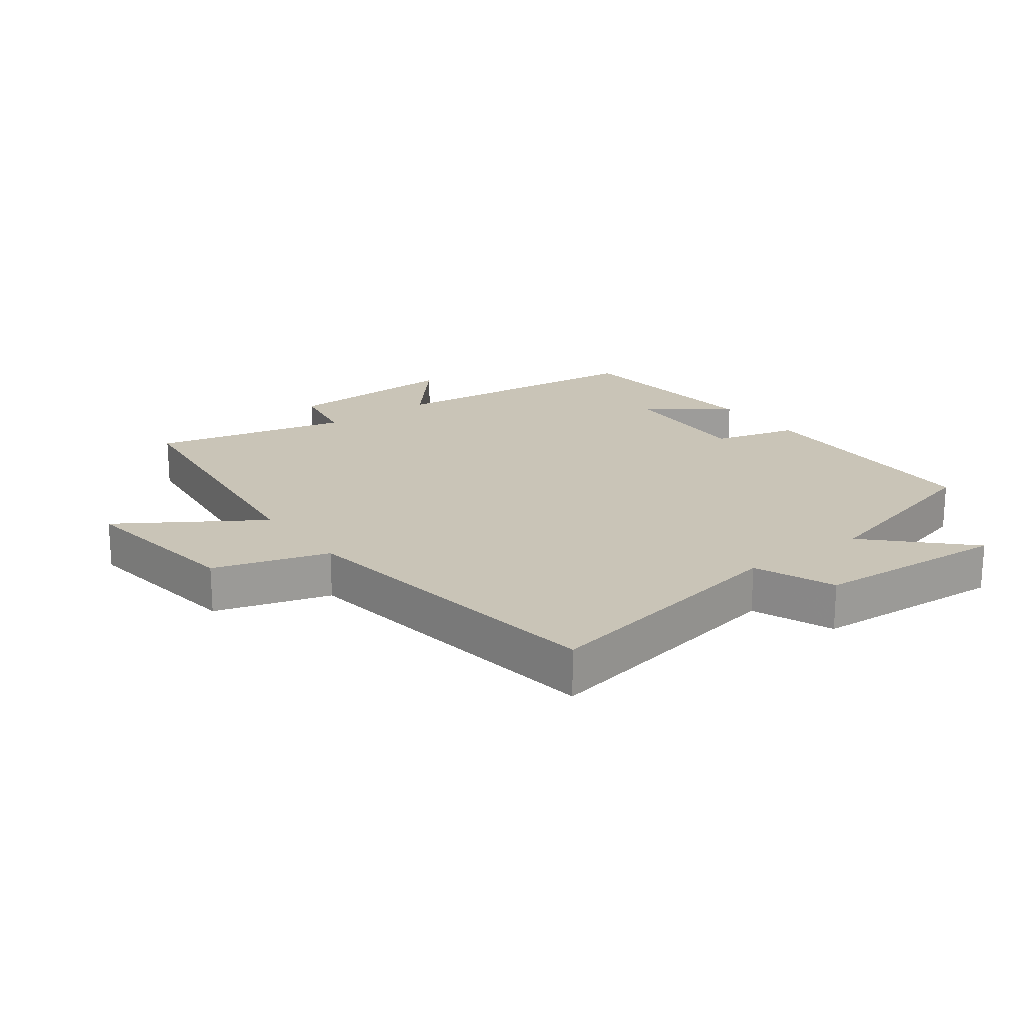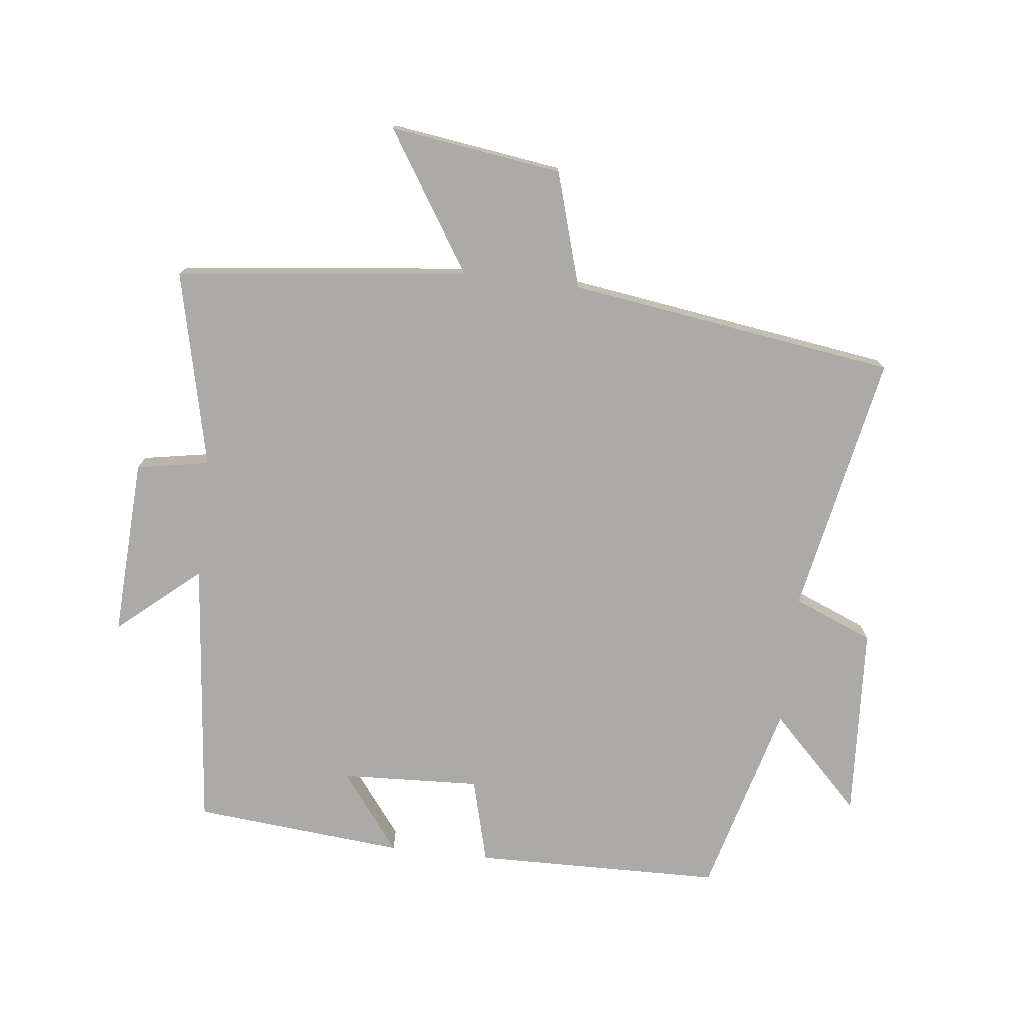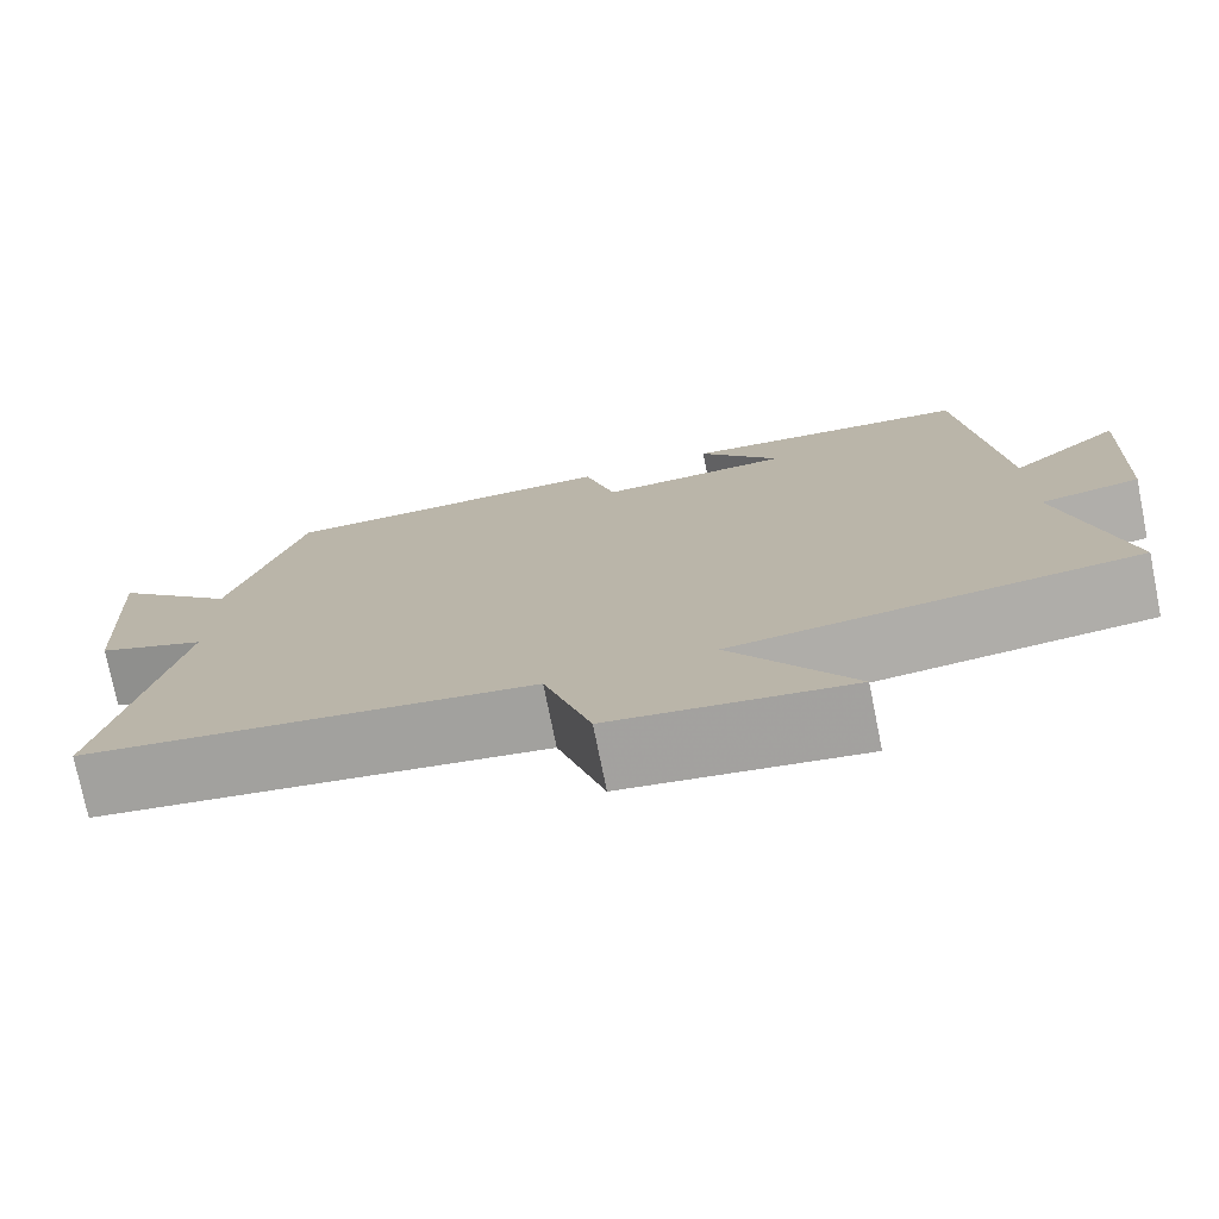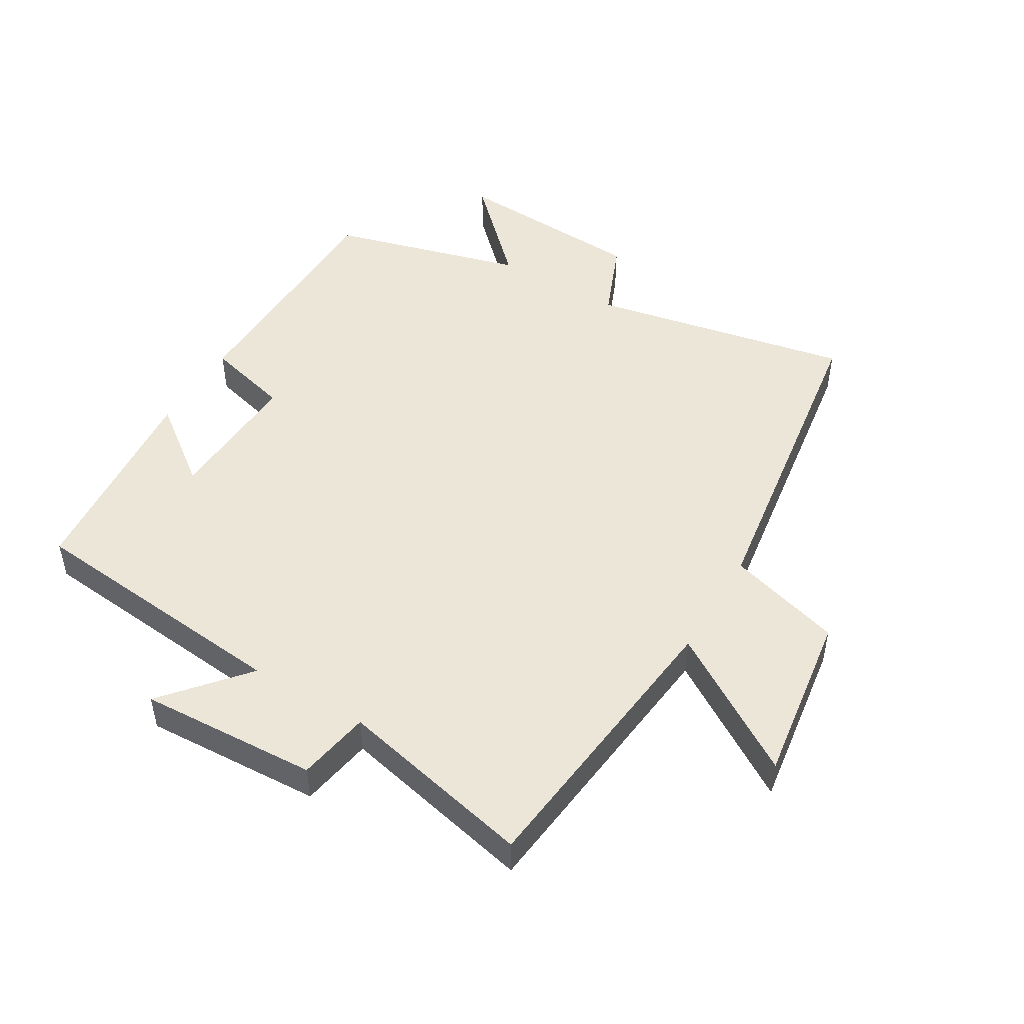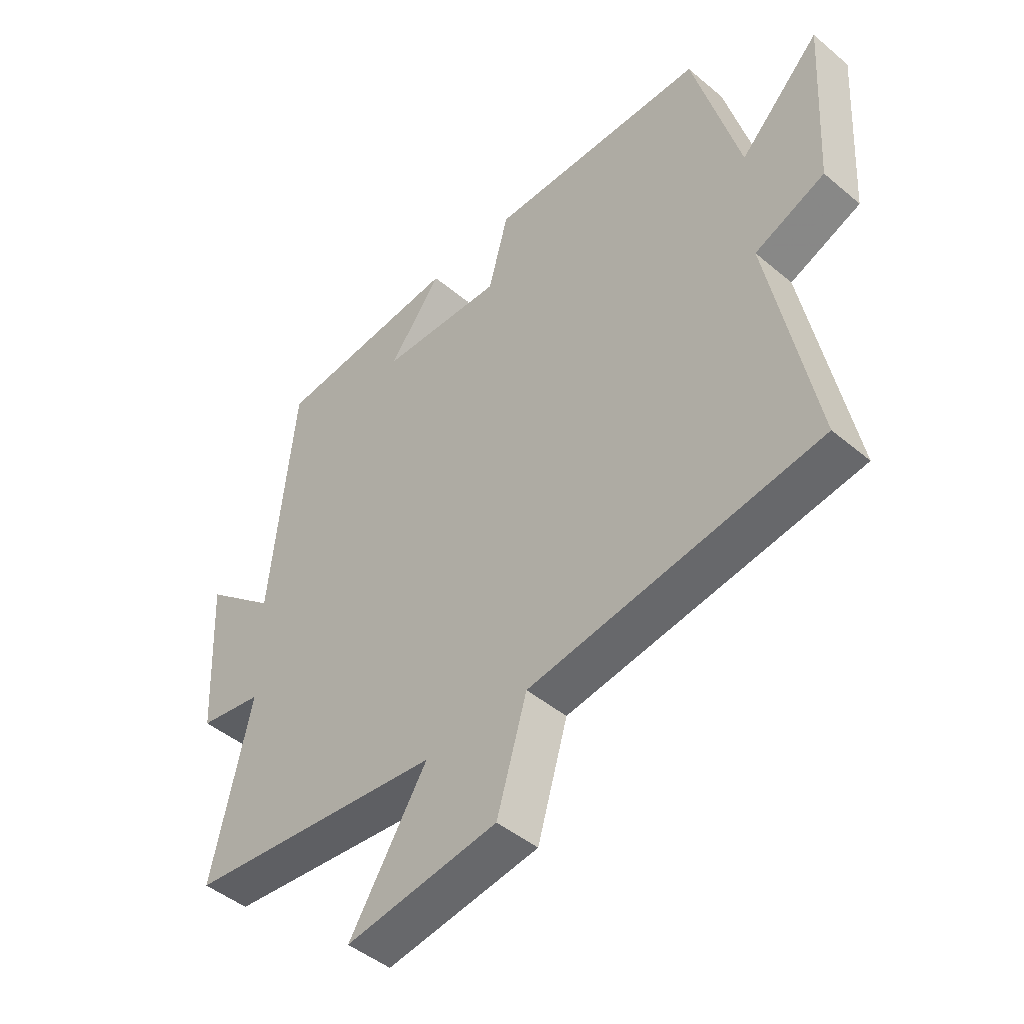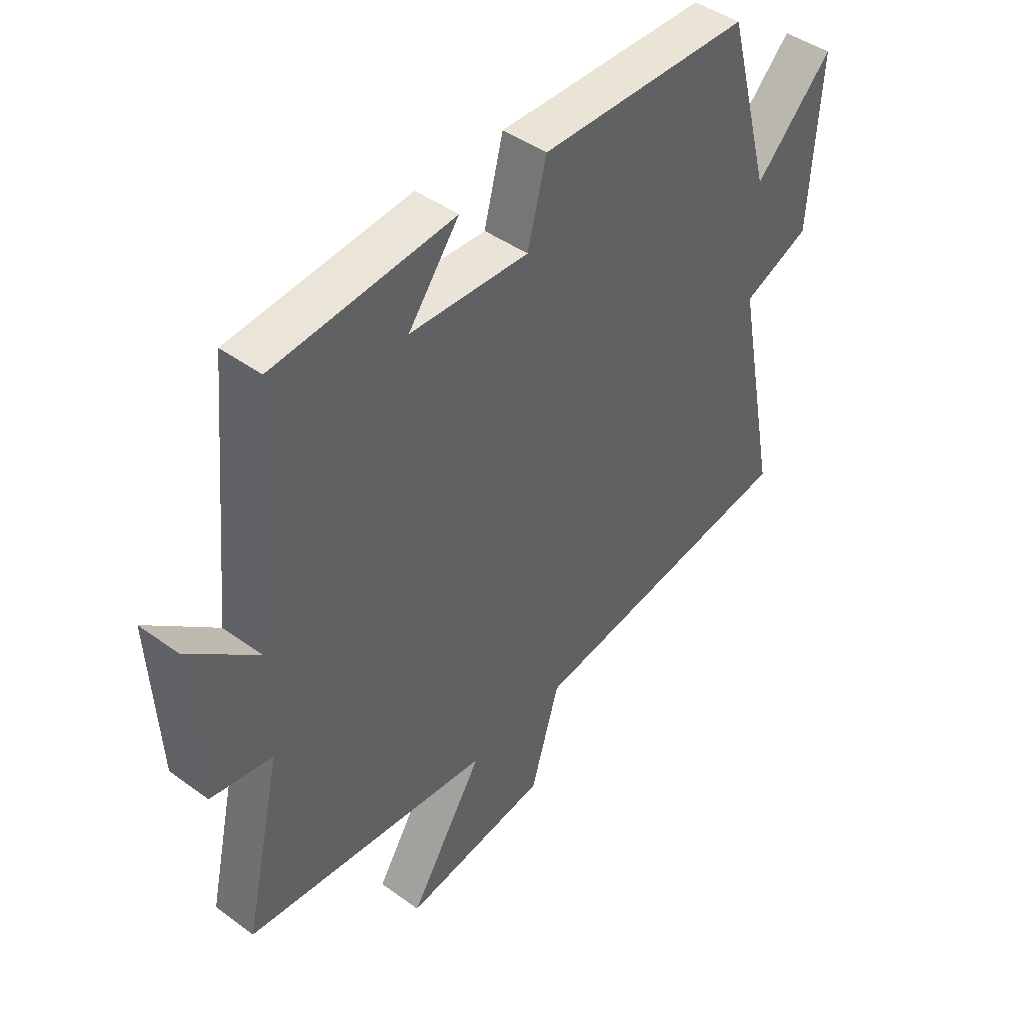
<metadata>
{"format":"obj","ext":"obj","renderer":"f3d","projection":"perspective","resolution":1024,"background":"white","views":[{"elev":19.9,"azim":-126.3,"up":"+Y"},{"elev":-75.8,"azim":173.5,"up":"+Y"},{"elev":-75.6,"azim":11.4,"up":"+Z"},{"elev":48.6,"azim":120.7,"up":"+Y"},{"elev":-46.1,"azim":-133.8,"up":"+Z"},{"elev":44.2,"azim":130.4,"up":"+Z"}]}
</metadata>
<code>
v 0.458 0.07 0.47
v 0.5 0.07 0.047
v 0.627 0.07 0.155
v 0.613 0.07 -0.123
v 0.5 0.07 -0.143
v 0.569 0.07 -0.449
v 0.114 0.07 -0.5
v 0.251 0.07 -0.717
v -0.017 0.07 -0.679
v -0.07 0.07 -0.5
v -0.58 0.07 -0.426
v -0.5 0.07 -0.019
v -0.624 0.07 0.032
v -0.642 0.07 0.334
v -0.5 0.07 0.191
v -0.418 0.07 0.493
v -0.031 0.07 0.5
v 0.004 0.07 0.367
v 0.222 0.07 0.377
v 0.129 0.07 0.5
v 0.458 0 0.47
v 0.5 0 0.047
v 0.627 0 0.155
v 0.613 0 -0.123
v 0.5 0 -0.143
v 0.569 0 -0.449
v 0.114 0 -0.5
v 0.251 0 -0.717
v -0.017 0 -0.679
v -0.07 0 -0.5
v -0.58 0 -0.426
v -0.5 0 -0.019
v -0.624 0 0.032
v -0.642 0 0.334
v -0.5 0 0.191
v -0.418 0 0.493
v -0.031 0 0.5
v 0.004 0 0.367
v 0.222 0 0.377
v 0.129 0 0.5
f 19 20 1 2
f 18 19 2
f 15 16 17 18
f 15 18 2
f 12 13 14 15
f 12 15 2
f 10 11 12 2
f 7 8 9 10
f 5 6 7 10
f 5 10 2 3
f 3 4 5
f 22 21 40 39
f 22 39 38
f 38 37 36 35
f 22 38 35
f 35 34 33 32
f 22 35 32
f 22 32 31 30
f 30 29 28 27
f 30 27 26 25
f 23 22 30 25
f 25 24 23
f 1 21 22 2
f 2 22 23 3
f 3 23 24 4
f 4 24 25 5
f 5 25 26 6
f 6 26 27 7
f 7 27 28 8
f 8 28 29 9
f 9 29 30 10
f 10 30 31 11
f 11 31 32 12
f 12 32 33 13
f 13 33 34 14
f 14 34 35 15
f 15 35 36 16
f 16 36 37 17
f 17 37 38 18
f 18 38 39 19
f 19 39 40 20
f 20 40 21 1

</code>
